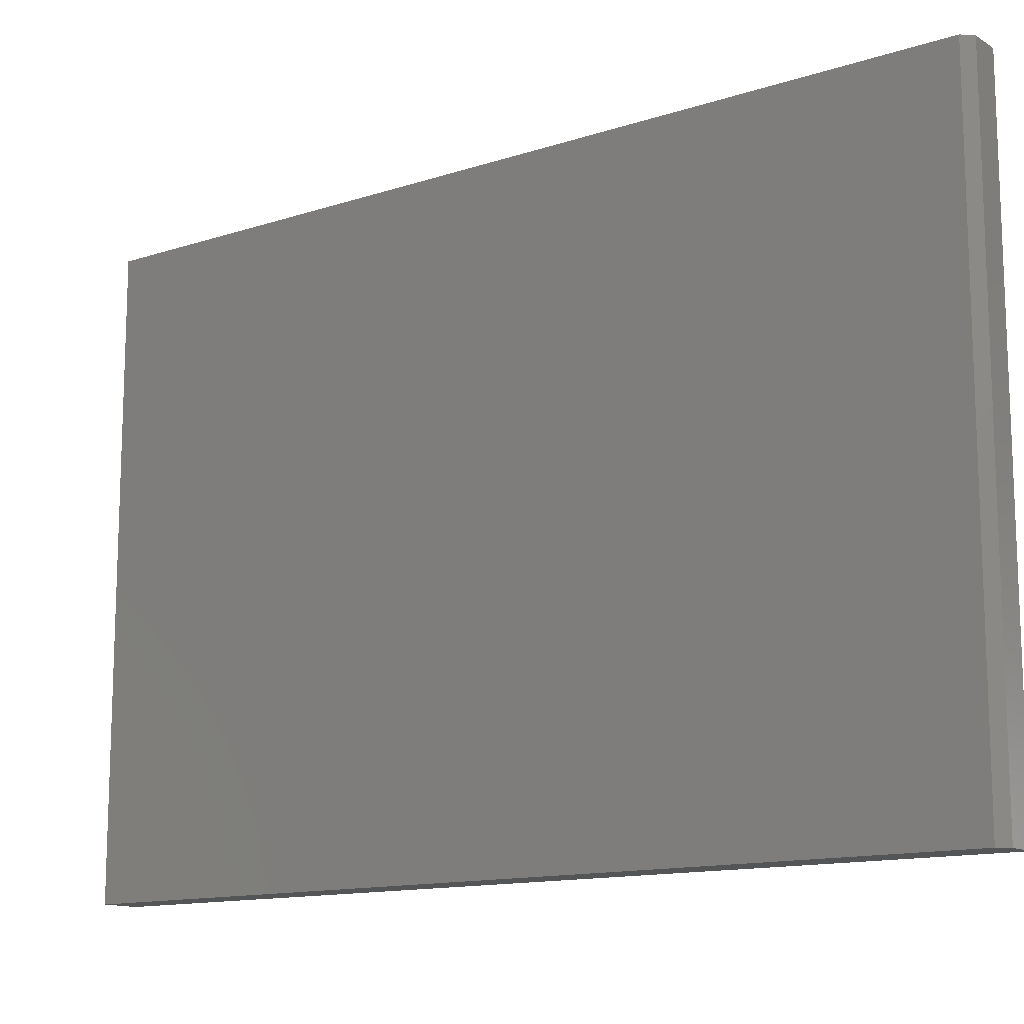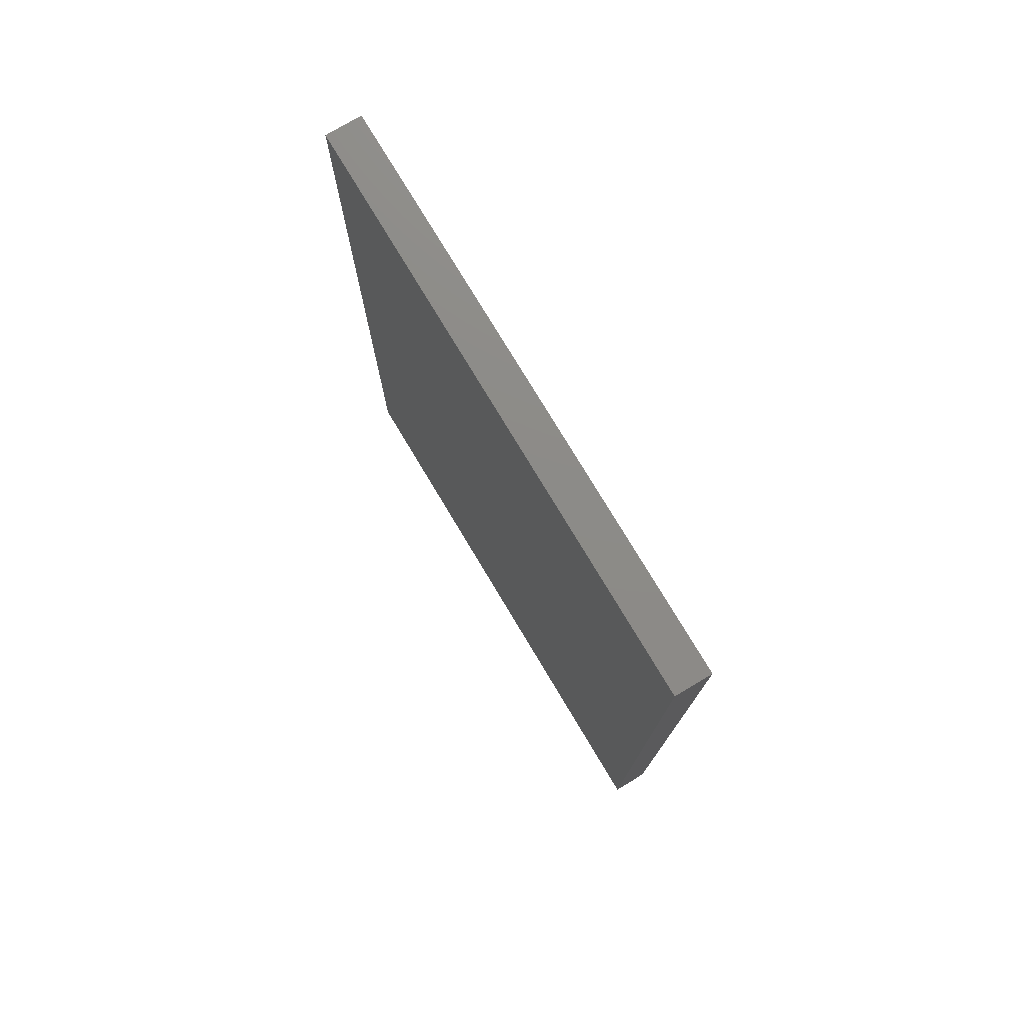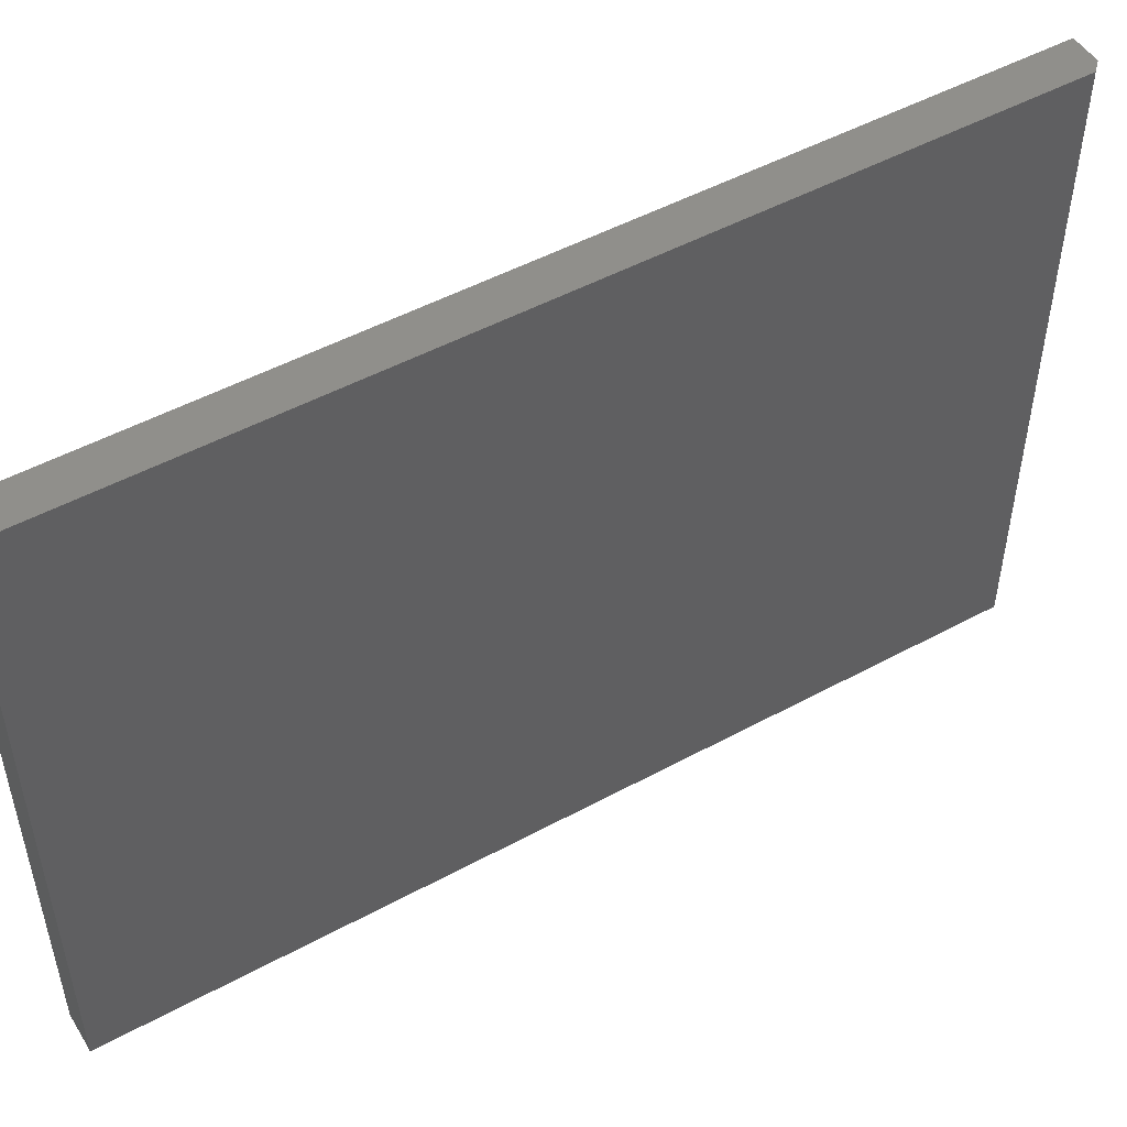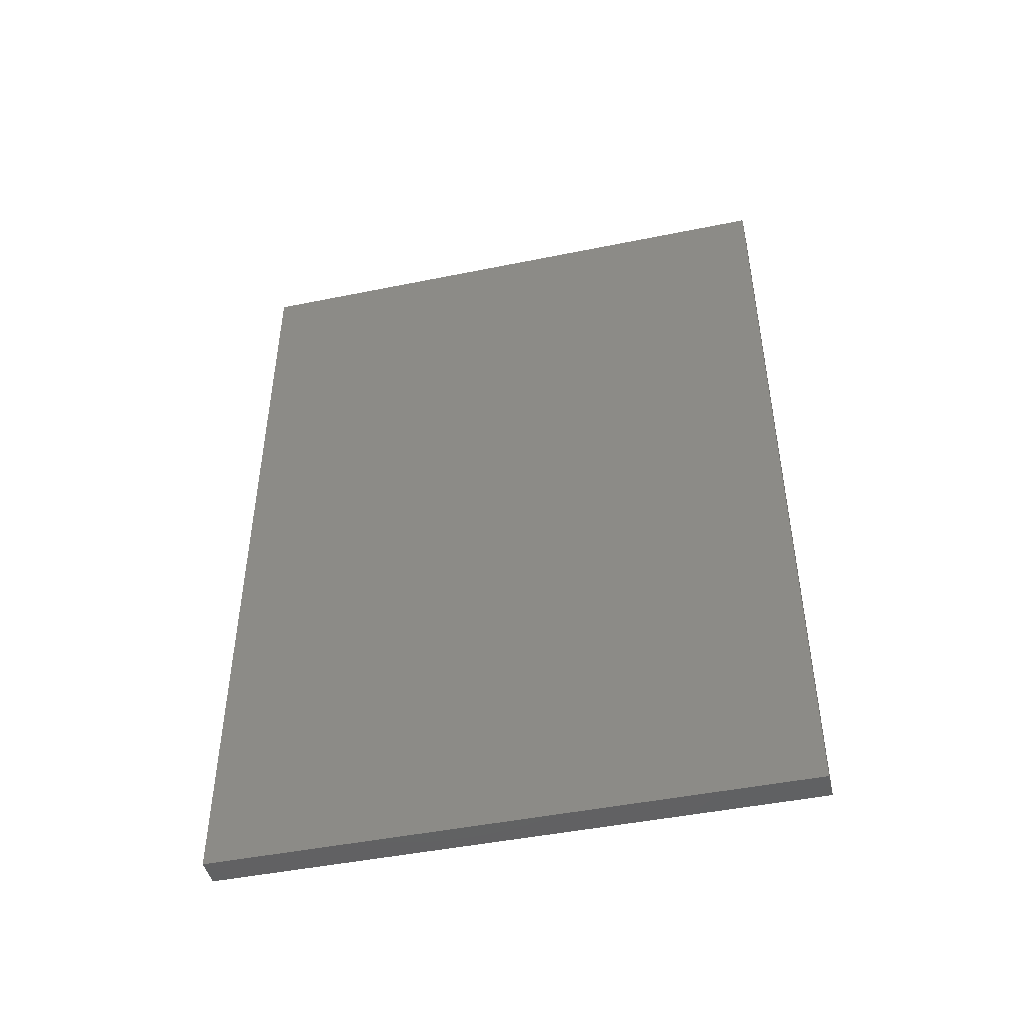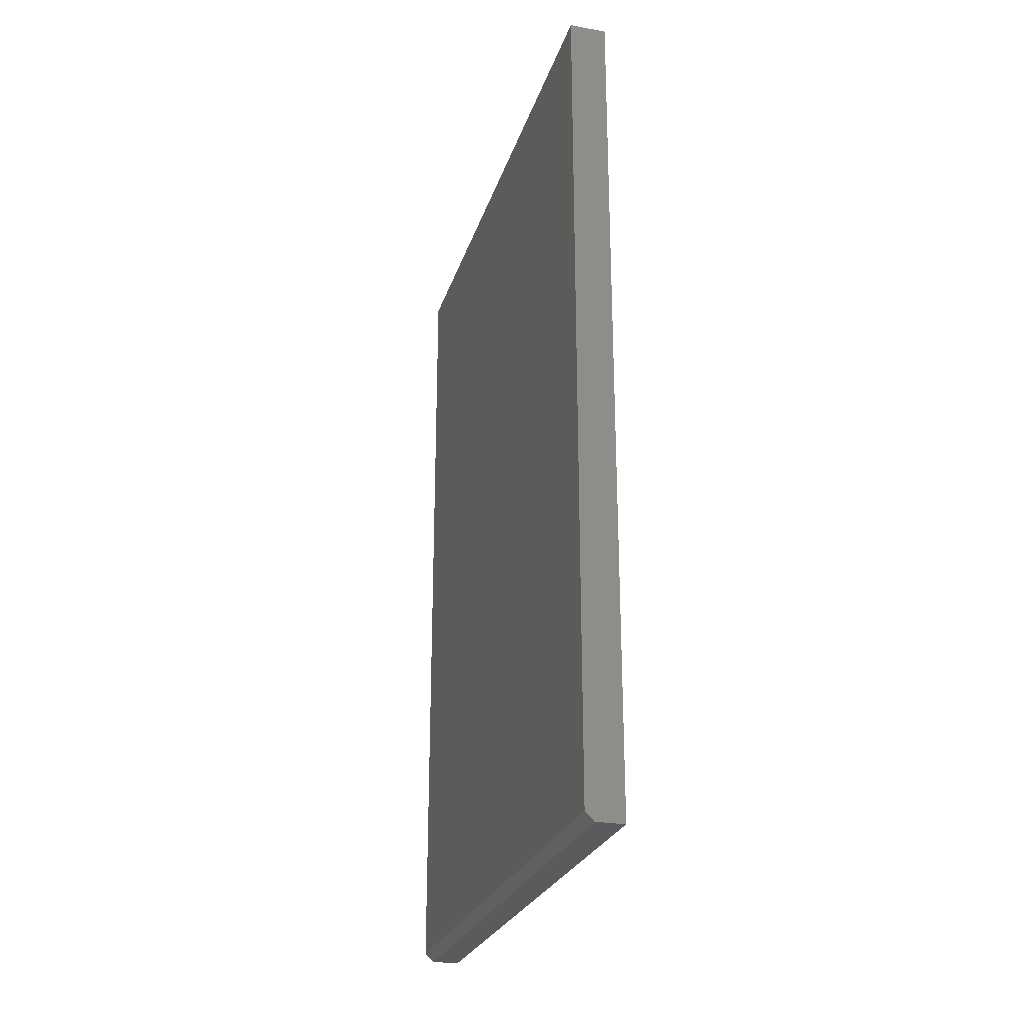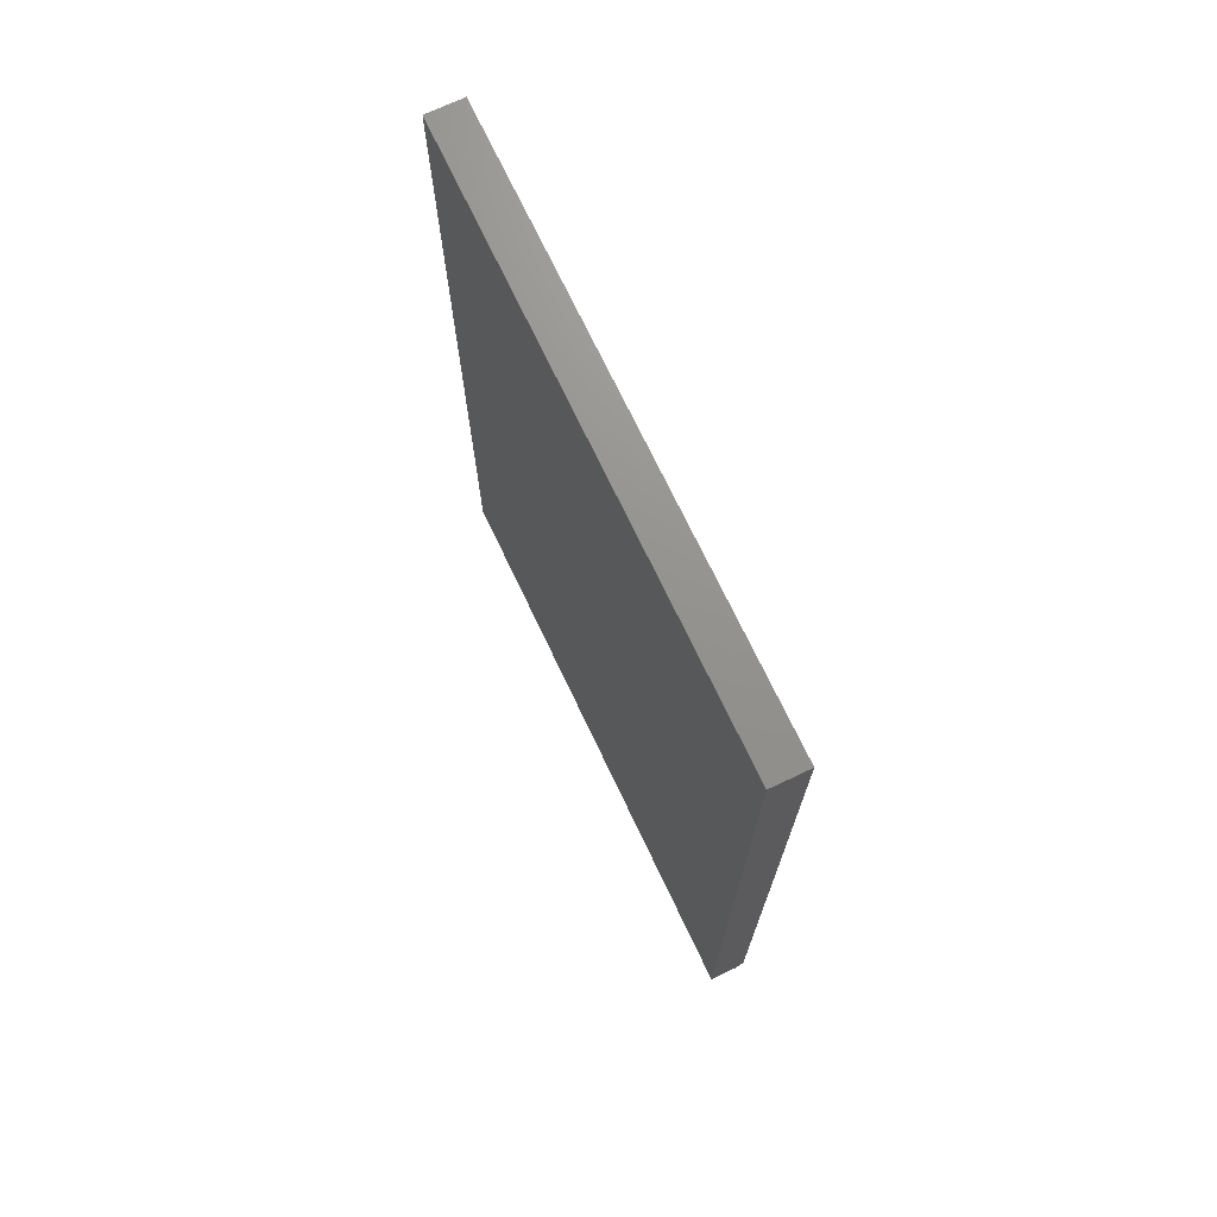
<metadata>
{"format":"stl","ext":"stl","renderer":"f3d","projection":"perspective","resolution":1024,"background":"white","views":[{"elev":-13.2,"azim":-53.3,"up":"+Z"},{"elev":76.3,"azim":149.1,"up":"+Y"},{"elev":50.0,"azim":-120.8,"up":"+Z"},{"elev":-46.2,"azim":103.1,"up":"+Y"},{"elev":-25.5,"azim":-15.7,"up":"+Y"},{"elev":71.7,"azim":154.6,"up":"+Y"}]}
</metadata>
<code>
# stl→obj: 10 verts, 16 faces
v -0.02344 -0.75 -4.784e-19
v 0.001316 -0.75 -1.994e-18
v -0.02344 -0.75 0.5156
v 0.001316 -0.75 0.5156
v -0.03125 1.972e-33 0.5156
v -0.03125 0 0
v -0.03125 -0.7422 0.5156
v -0.03125 -0.7422 0
v 0.001316 2.034e-18 0.5156
v 0.001316 2.034e-18 -1.994e-18
f 1 2 3
f 3 2 4
f 5 6 7
f 7 6 8
f 9 5 4
f 4 5 7
f 4 7 3
f 6 10 8
f 8 10 2
f 8 2 1
f 3 7 1
f 1 7 8
f 6 5 10
f 10 5 9
f 10 9 2
f 2 9 4

</code>
